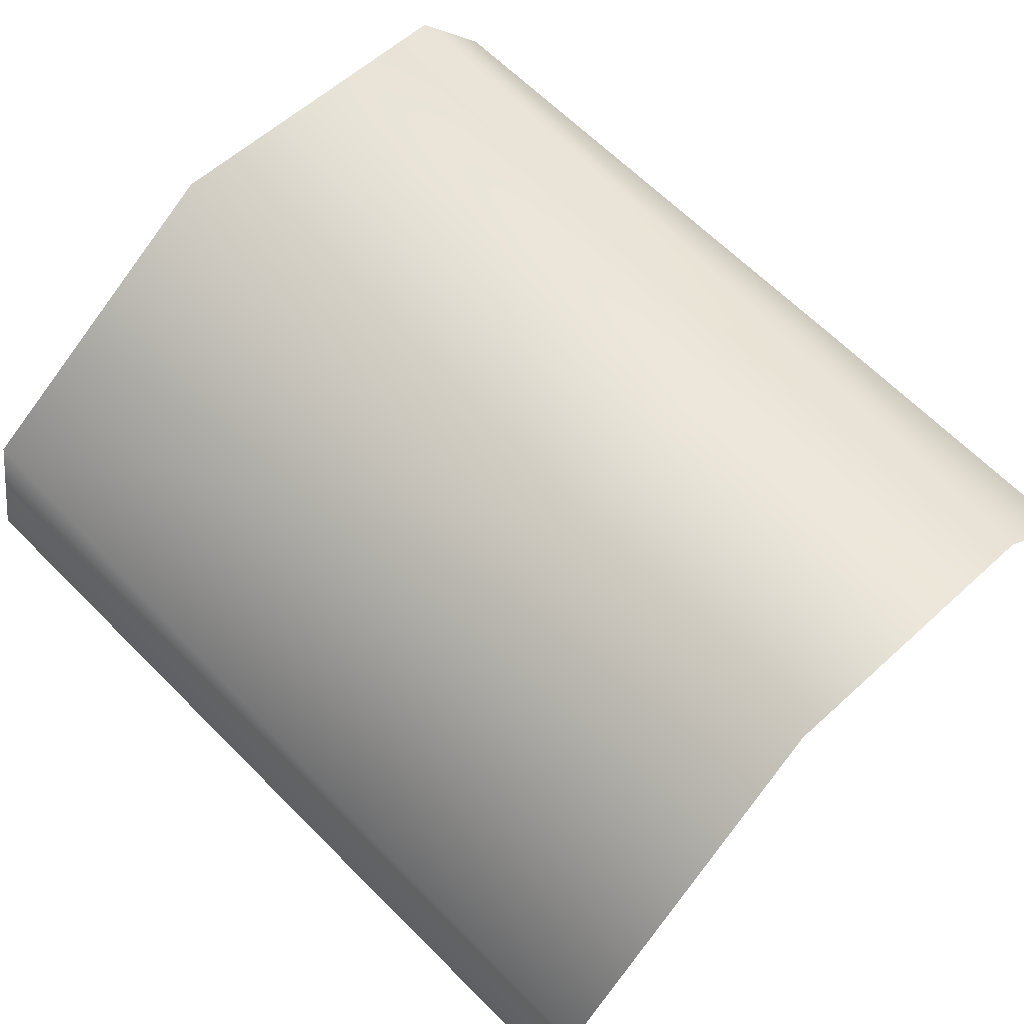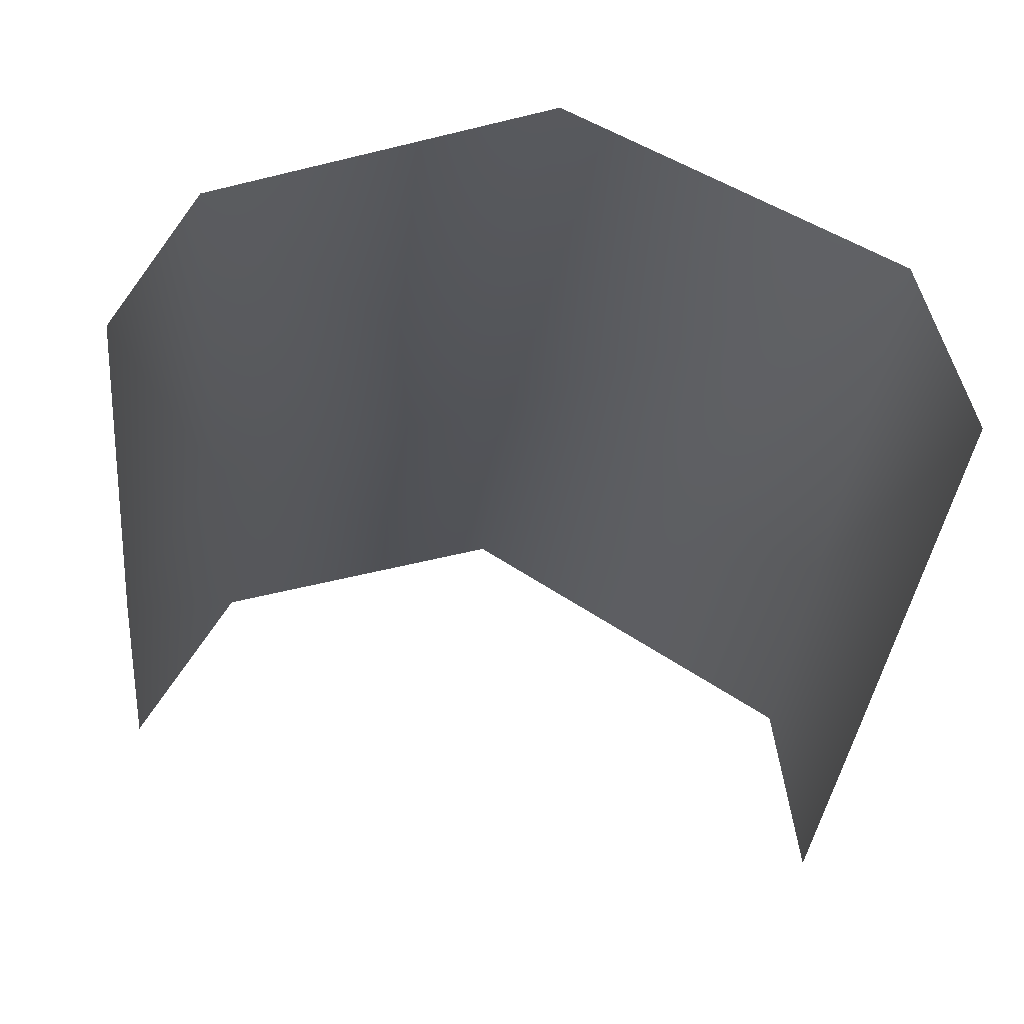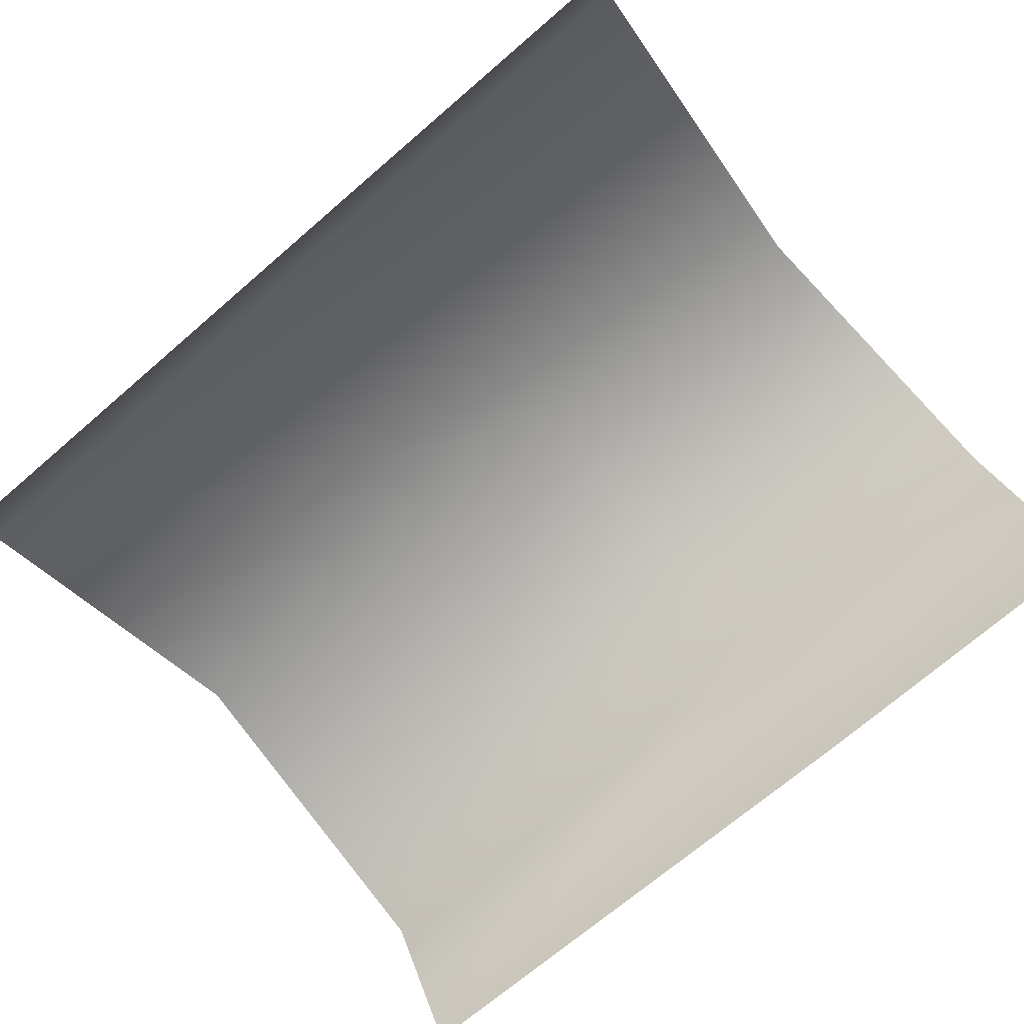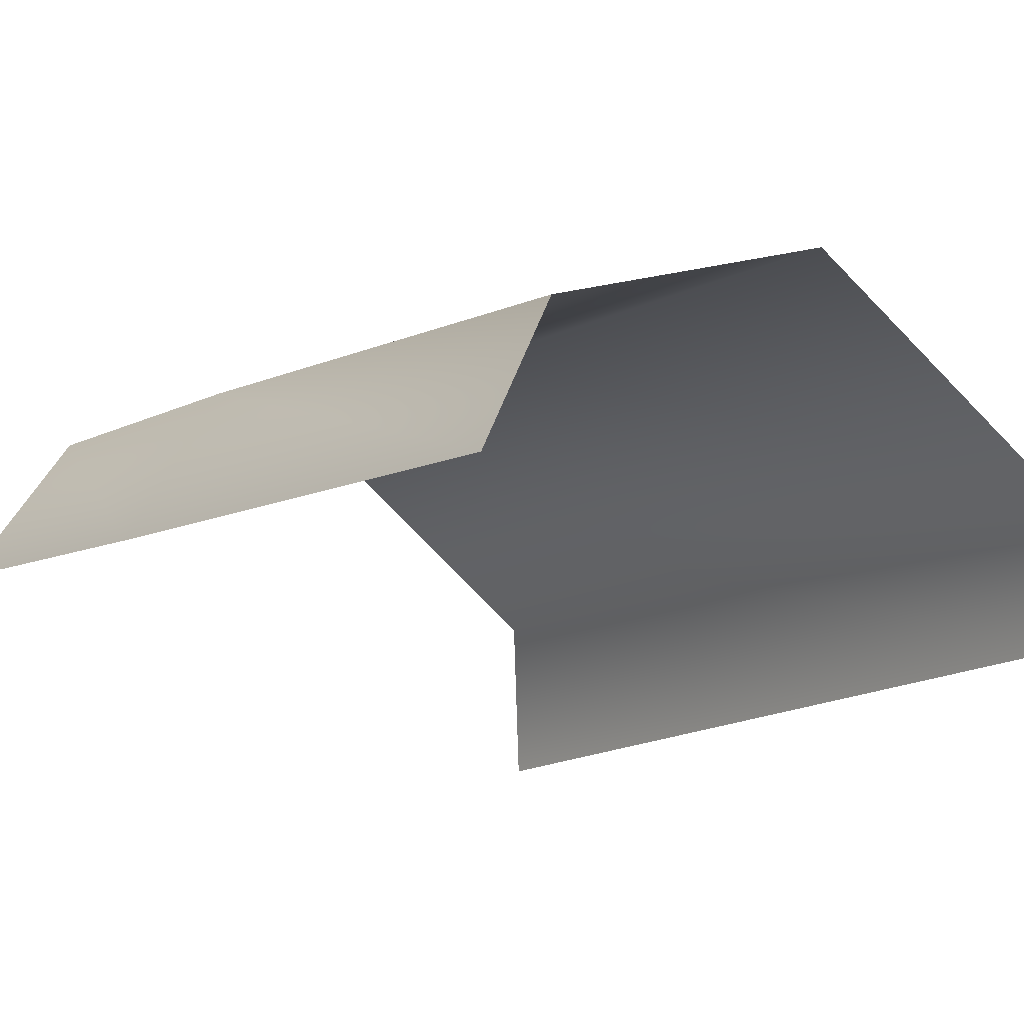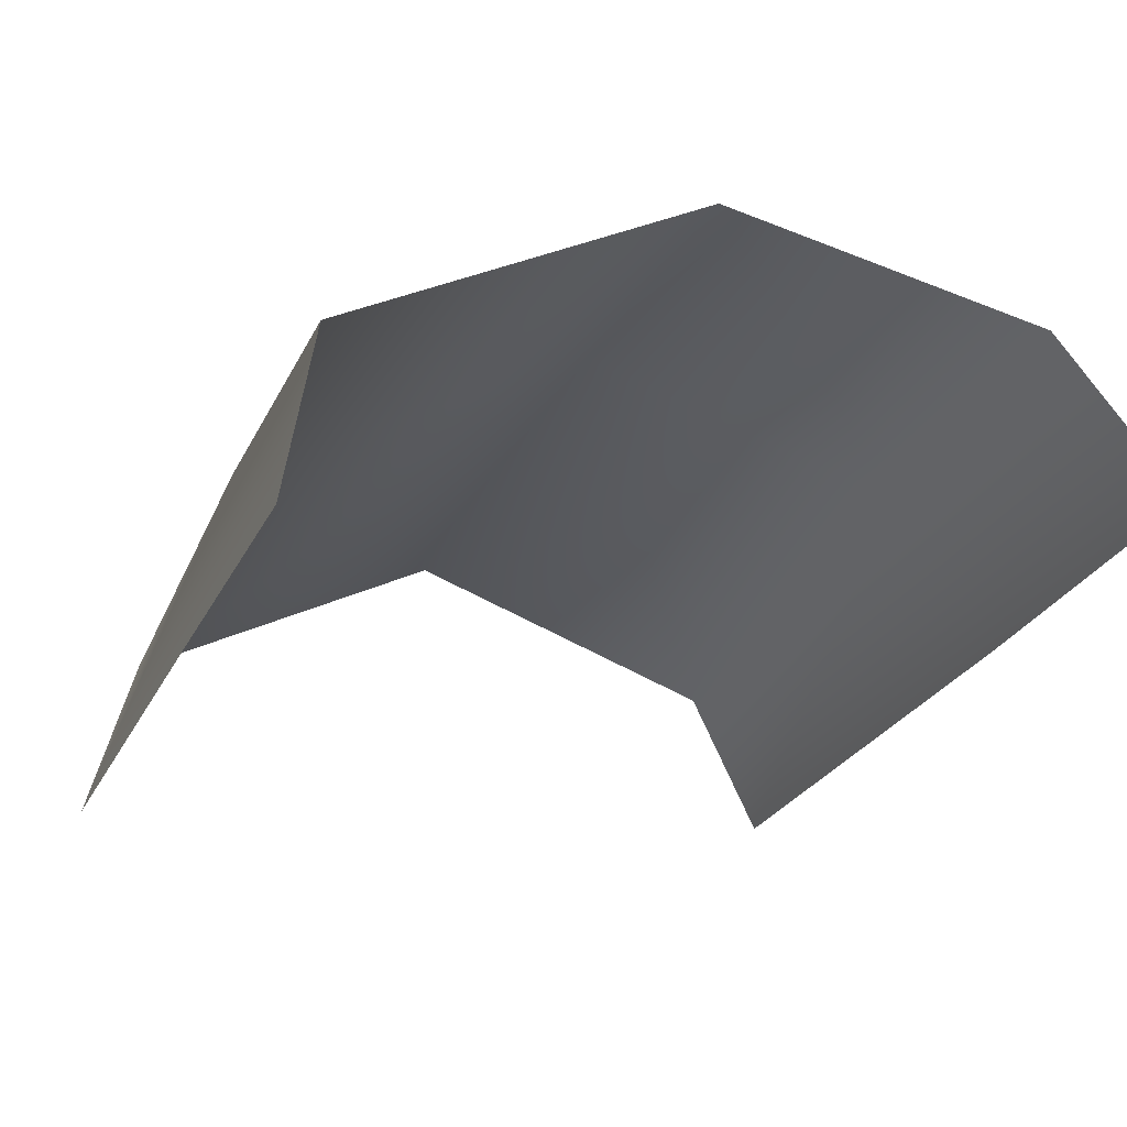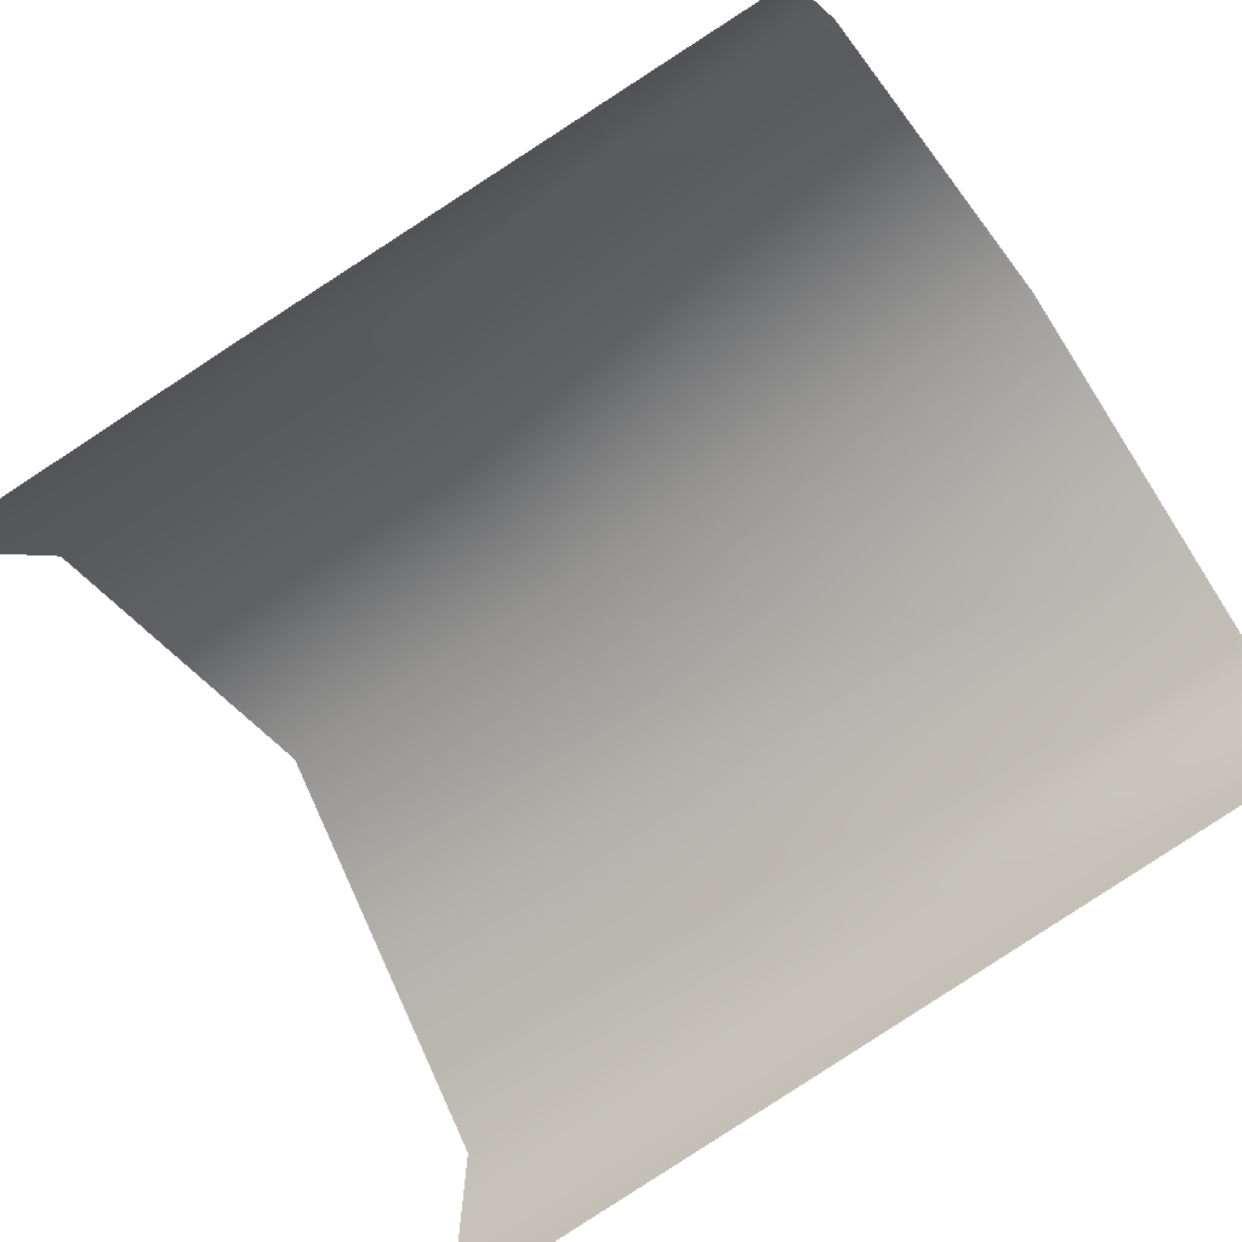
<metadata>
{"format":"obj","ext":"obj","renderer":"f3d","projection":"perspective","resolution":1024,"background":"white","views":[{"elev":77.7,"azim":-47.8,"up":"+Z"},{"elev":-32.4,"azim":173.4,"up":"+Z"},{"elev":-70.8,"azim":-51.3,"up":"+Z"},{"elev":-14.9,"azim":138.8,"up":"+Z"},{"elev":-22.6,"azim":-21.6,"up":"+Z"},{"elev":-68.7,"azim":123.4,"up":"+Z"}]}
</metadata>
<code>
g ENV_S09_Decal_Number_02c_MO
v 2.386 -11.37 3.553
v 3.324 -8.674 1.881
v 3.288 -11.68 2.08
v 2.574 -8.372 3.345
v 3.339 -3.742 1.616
v 2.7 -3.668 2.976
v -0.4003 -11.08 4.278
v -0.3674 -8.229 4.28
v -0.2739 -3.507 4.083
v -3.203 -3.513 2.604
v -3.519 -8.327 2.576
v -3.664 -3.566 1.066
v -3.669 -11.37 2.459
v -3.881 -8.61 0.9383
v -4.006 -11.67 0.8587
g ENV_S09_Decal_Number_02c_MO_0
f 3 2 1
f 2 4 1
f 2 5 4
f 5 6 4
f 1 4 7
f 4 6 8
f 4 8 7
f 6 9 8
f 9 10 8
f 7 8 11
f 10 11 8
f 10 12 11
f 13 7 11
f 12 14 11
f 13 11 14
f 15 13 14

</code>
